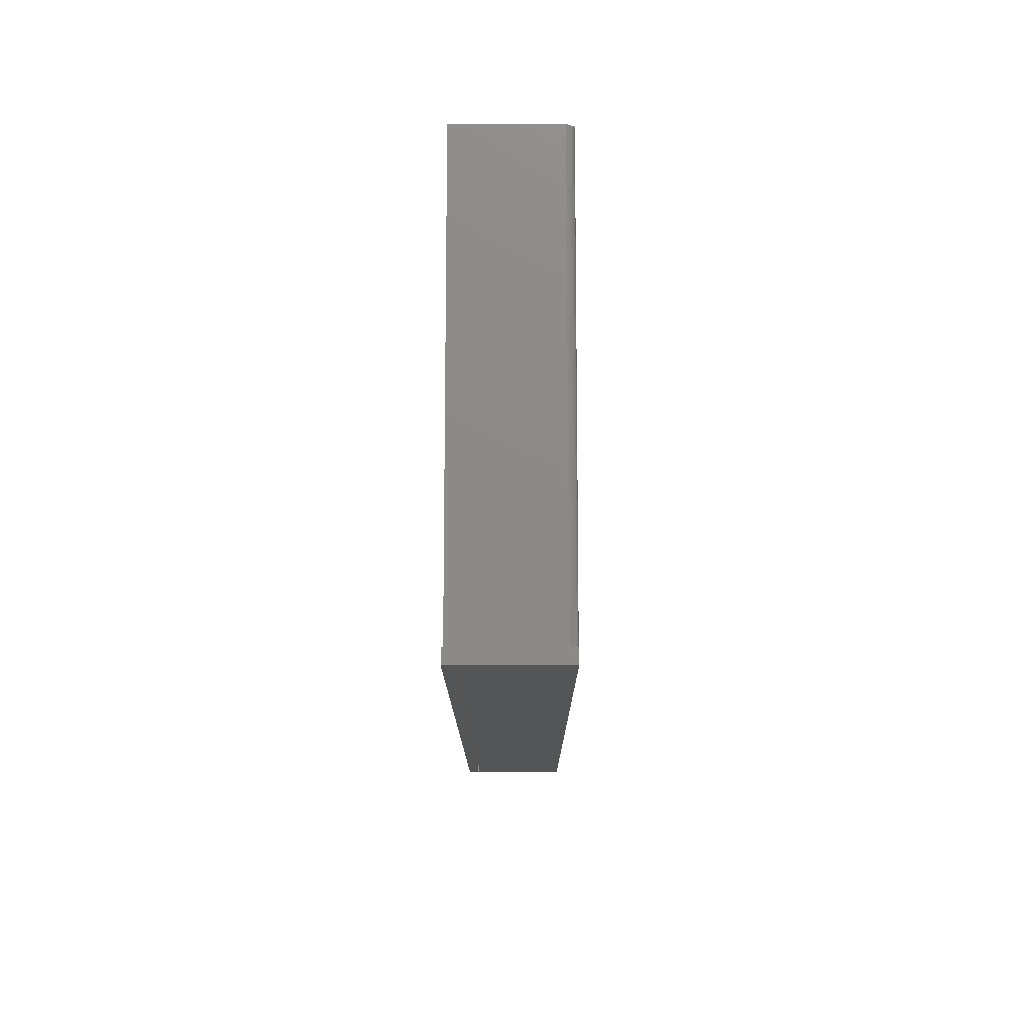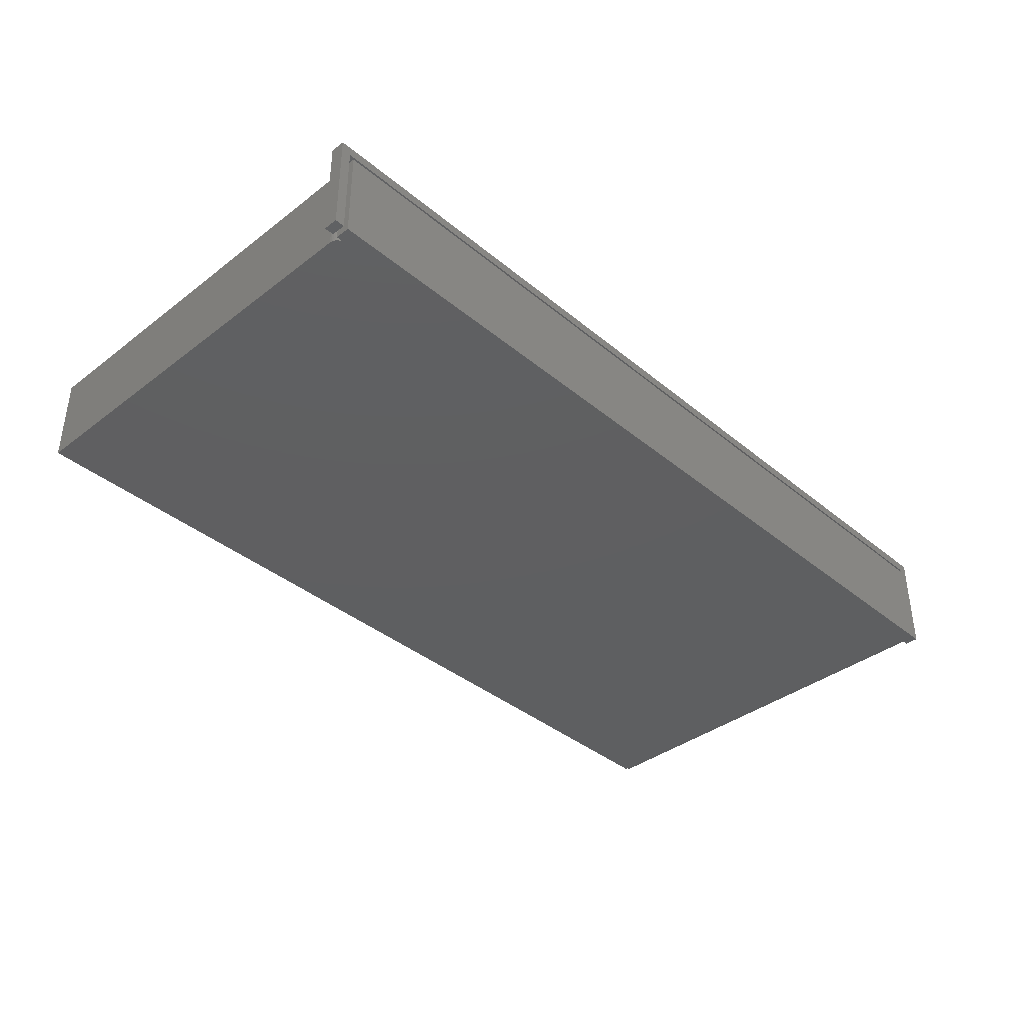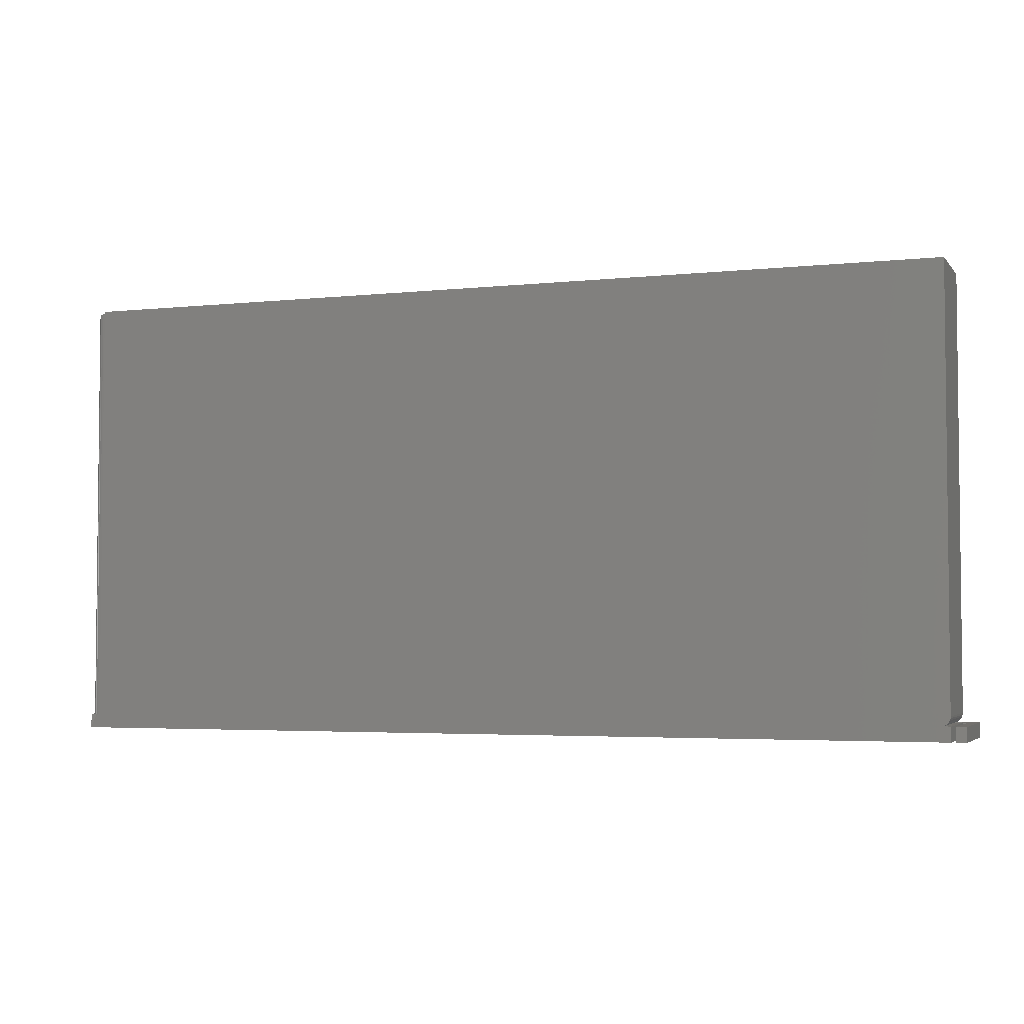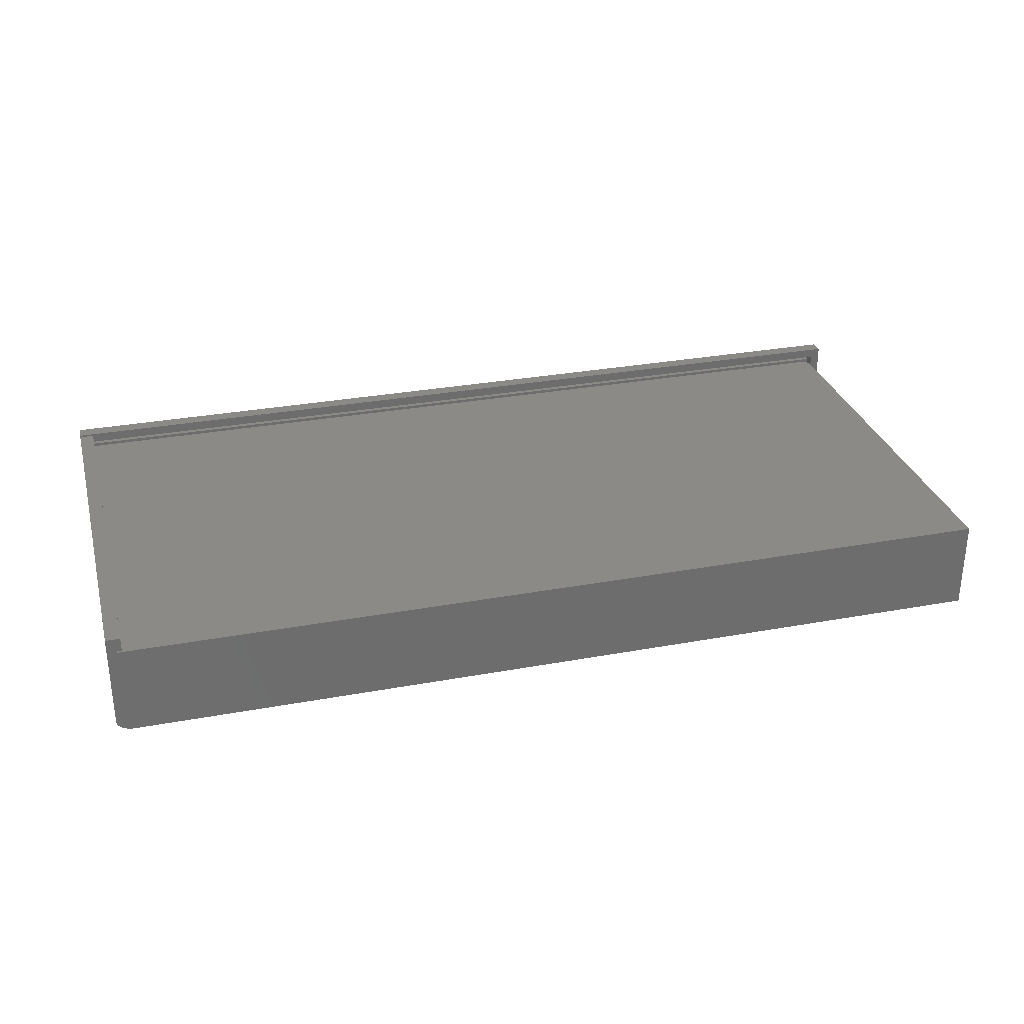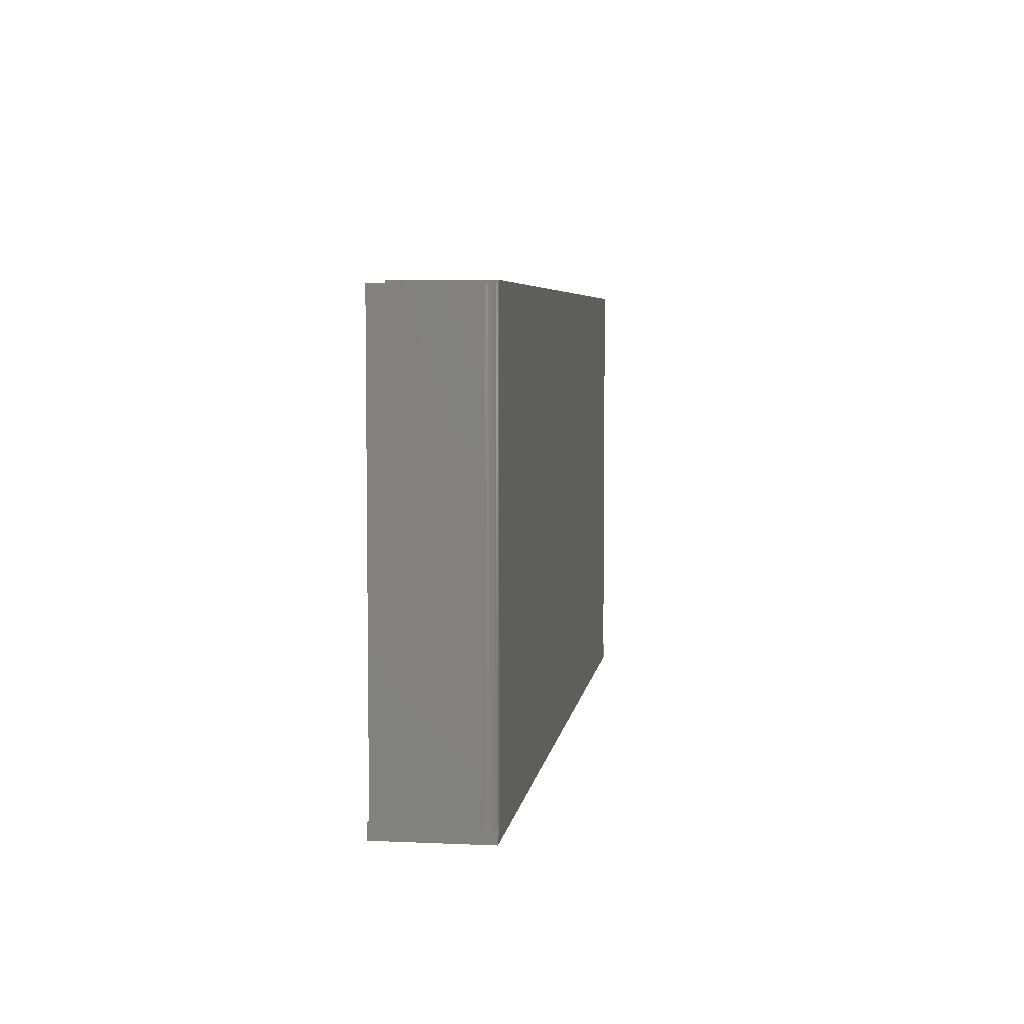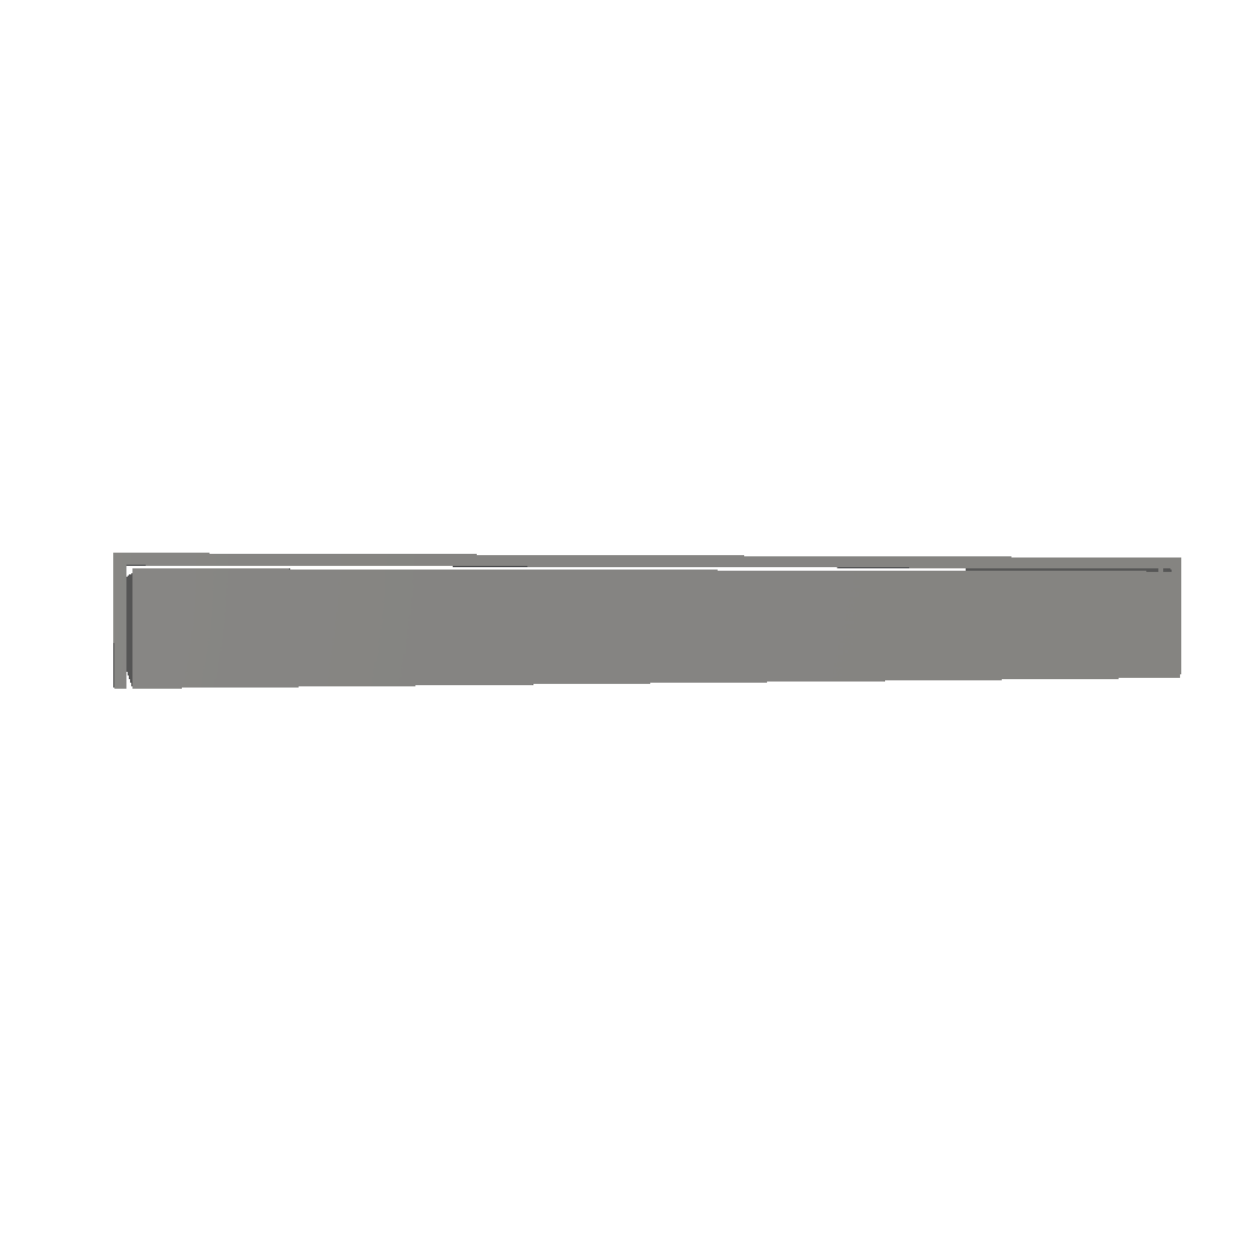
<metadata>
{"format":"stl","ext":"stl","renderer":"f3d","projection":"perspective","resolution":1024,"background":"white","views":[{"elev":-12.7,"azim":90.2,"up":"+Y"},{"elev":-38.4,"azim":-46.1,"up":"+Z"},{"elev":-3.7,"azim":-160.1,"up":"+Y"},{"elev":30.1,"azim":165.0,"up":"+Z"},{"elev":5.3,"azim":98.0,"up":"+Y"},{"elev":0.6,"azim":-13.7,"up":"+Z"}]}
</metadata>
<code>
# stl→obj: 69 verts, 134 faces
v 0.7344 -0.375 0.1538
v -0.7266 -0.375 0.1538
v -0.7266 -0.375 0
v 0.75 -0.375 -9.041e-17
v 0.75 -0.375 0.1737
v 0.7342 -0.375 0.1579
v -0.75 -0.375 0
v -0.7342 -0.375 -9.668e-19
v -0.75 -0.375 0.1737
v -0.7342 -0.375 0.1579
v 0.7374 -0.3516 0.0003002
v 0.7404 -0.3516 0.001189
v 0.75 -0.3516 -9.185e-17
v 0.7342 -0.3516 -9.088e-17
v 0.7344 0.3516 0
v -0.7254 -0.3419 0
v -0.7263 -0.339 0
v -0.7266 -0.3359 0
v -0.7266 0.3558 0
v 0.7344 0.3558 0
v -0.7266 -0.3516 0
v -0.7169 -0.3504 0
v -0.7196 -0.3489 0
v -0.722 -0.347 0
v -0.7239 -0.3446 0
v -0.7266 -0.3516 0.1538
v -0.7342 -0.3516 -9.668e-19
v -0.7342 -0.3516 0.1579
v -0.75 -0.3516 0
v -0.75 -0.3516 0.1737
v 0.75 -0.3516 0.1706
v 0.7266 -0.3516 0.1706
v 0.75 -0.3516 0.1737
v 0.7266 -0.3516 0.1579
v 0.7497 -0.3516 0.01258
v 0.75 -0.3516 0.01562
v 0.75 0.3516 0.01562
v 0.75 0.3516 0.1706
v -0.7109 -0.3516 0.1484
v -0.7109 -0.3516 -9.568e-19
v -0.714 -0.3513 0
v 0.7266 -0.3516 0.1538
v 0.7266 -0.3516 0.1484
v 0.7342 -0.3516 0.1579
v 0.7342 -0.3516 0.1538
v 0.7431 -0.3516 0.002633
v 0.7454 -0.3516 0.004576
v 0.7474 -0.3516 0.006944
v 0.7488 -0.3516 0.009646
v 0.7266 0.3516 0.1706
v 0.7266 0.3516 0.1484
v 0.7374 0.3516 0.0003002
v 0.7404 0.3516 0.001189
v 0.7431 0.3516 0.002633
v 0.7454 0.3516 0.004576
v 0.7474 0.3516 0.006944
v 0.7488 0.3516 0.009646
v 0.7497 0.3516 0.01258
v -0.714 -0.3513 0.1484
v -0.7169 -0.3504 0.1484
v -0.7196 -0.3489 0.1484
v -0.722 -0.347 0.1484
v -0.7239 -0.3446 0.1484
v -0.7254 -0.3419 0.1484
v -0.7263 -0.339 0.1484
v -0.7266 -0.3359 0.1484
v 0.7344 0.3516 0.148
v 0.7344 0.3558 0.1484
v -0.7266 0.3558 0.1484
f 1 2 3
f 1 3 4
f 1 4 5
f 1 5 6
f 7 8 9
f 9 8 10
f 9 10 5
f 5 10 6
f 11 12 4
f 13 4 12
f 14 11 4
f 15 14 16
f 15 16 17
f 15 17 18
f 15 18 19
f 15 19 20
f 14 4 3
f 14 3 21
f 14 21 22
f 14 22 23
f 14 23 24
f 14 24 25
f 14 25 16
f 2 26 3
f 3 26 21
f 8 27 10
f 10 27 28
f 7 29 8
f 8 29 27
f 9 30 7
f 7 30 29
f 31 32 33
f 32 30 33
f 28 27 29
f 28 29 30
f 28 30 32
f 28 32 34
f 4 35 36
f 4 36 5
f 35 4 13
f 31 33 5
f 31 5 36
f 31 36 37
f 31 37 38
f 39 40 41
f 39 41 22
f 39 22 21
f 26 42 43
f 26 43 39
f 26 39 21
f 34 42 44
f 44 42 45
f 6 44 1
f 1 44 45
f 13 12 46
f 13 46 47
f 13 47 48
f 13 48 49
f 13 49 35
f 50 51 43
f 50 43 42
f 50 42 34
f 50 34 32
f 14 15 11
f 11 15 52
f 11 52 12
f 12 52 53
f 12 53 46
f 46 53 54
f 46 54 47
f 47 54 55
f 47 55 48
f 48 55 56
f 48 56 49
f 49 56 57
f 49 57 35
f 35 57 58
f 35 58 36
f 36 58 37
f 40 39 41
f 41 39 59
f 41 59 22
f 22 59 60
f 22 60 23
f 23 60 61
f 23 61 24
f 24 61 62
f 24 62 25
f 25 62 63
f 25 63 16
f 16 63 64
f 16 64 17
f 17 64 65
f 17 65 18
f 18 65 66
f 39 43 64
f 51 67 68
f 51 68 69
f 51 69 66
f 51 66 65
f 51 65 64
f 51 64 43
f 59 39 64
f 59 64 63
f 59 63 62
f 59 62 61
f 59 61 60
f 26 2 42
f 42 2 1
f 42 1 45
f 5 33 9
f 9 33 30
f 38 50 31
f 31 50 32
f 10 28 6
f 6 28 34
f 6 34 44
f 37 58 57
f 67 37 57
f 67 57 56
f 67 56 55
f 67 55 54
f 67 54 53
f 67 53 52
f 67 52 15
f 38 37 67
f 38 67 51
f 38 51 50
f 67 15 68
f 68 15 20
f 68 20 69
f 69 20 19
f 69 19 66
f 66 19 18

</code>
